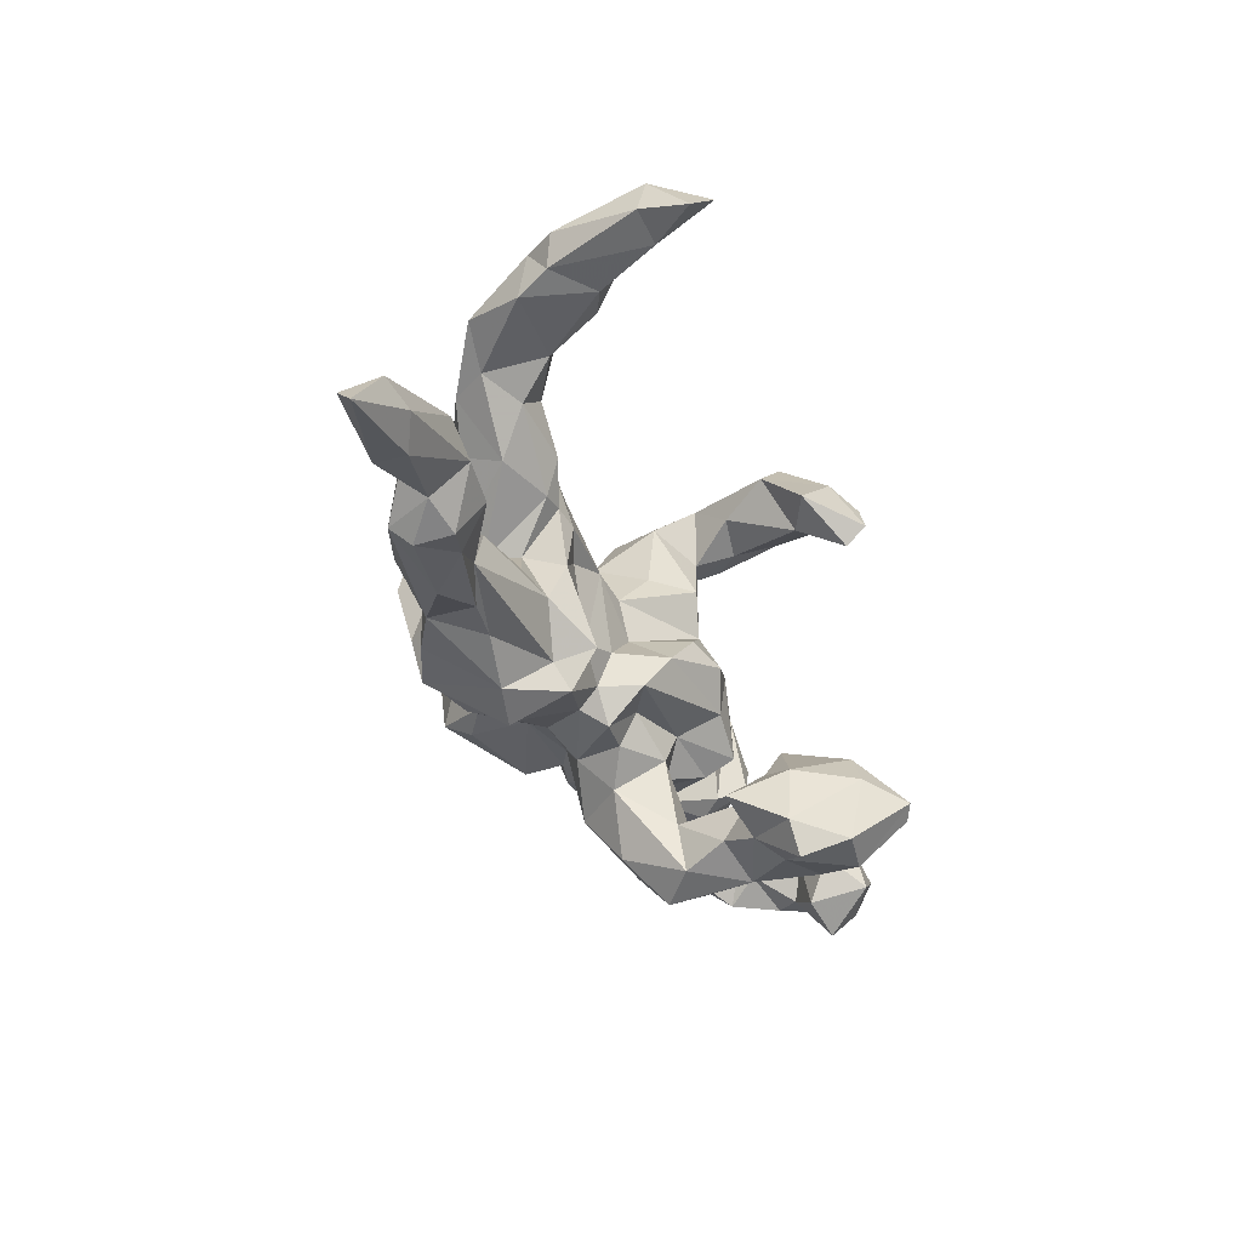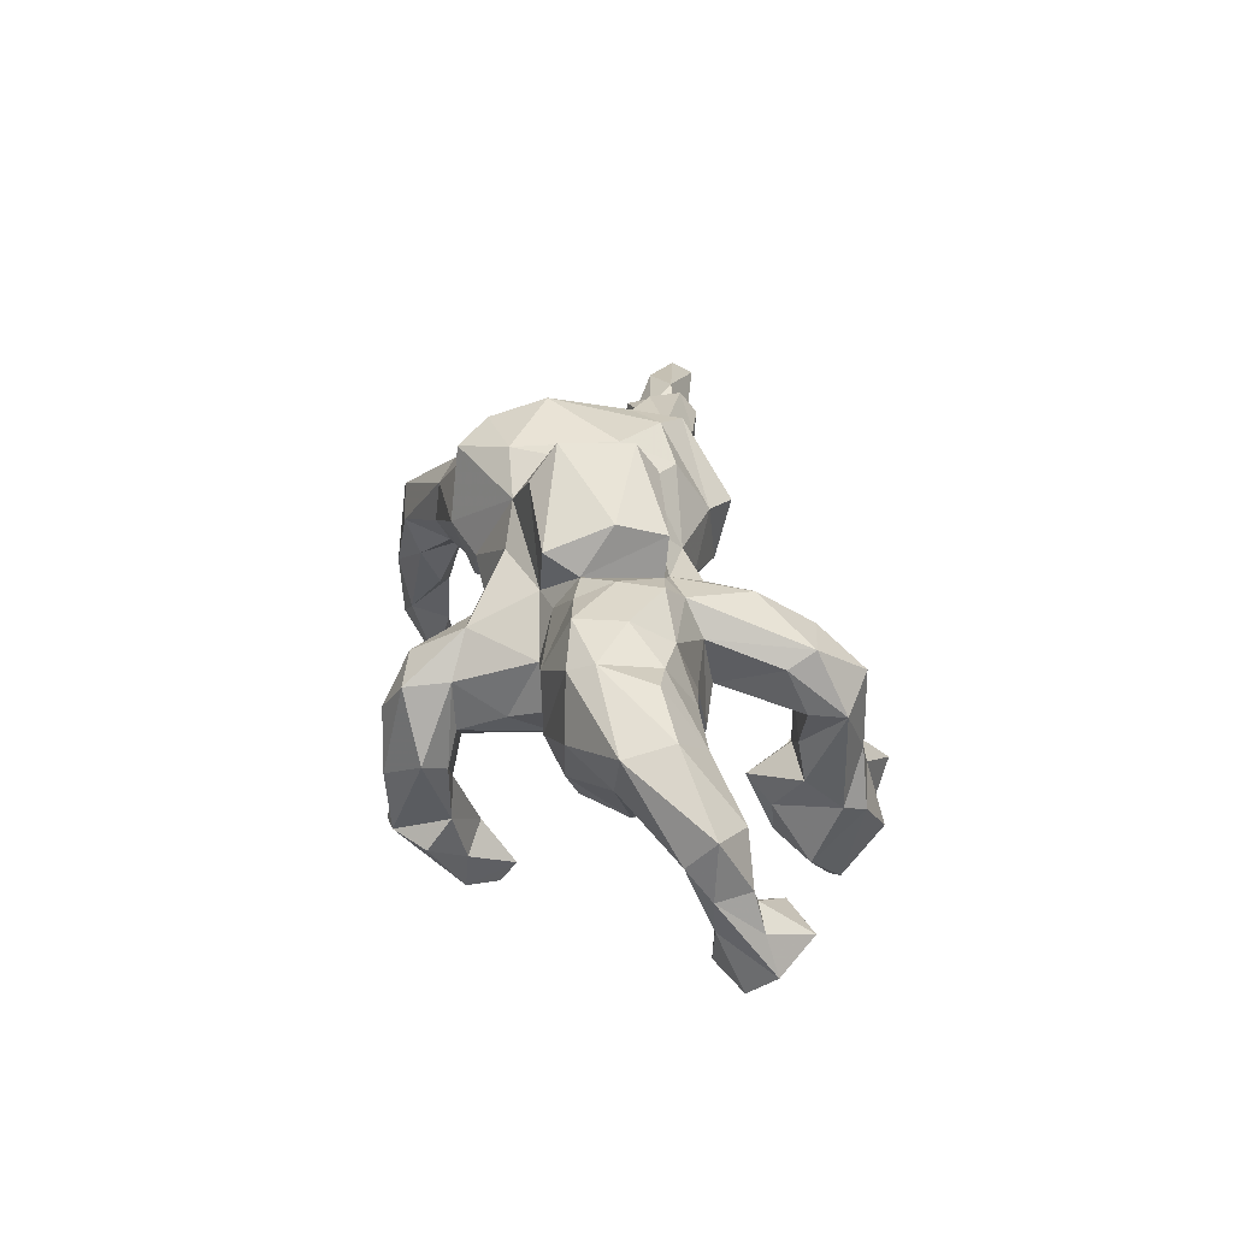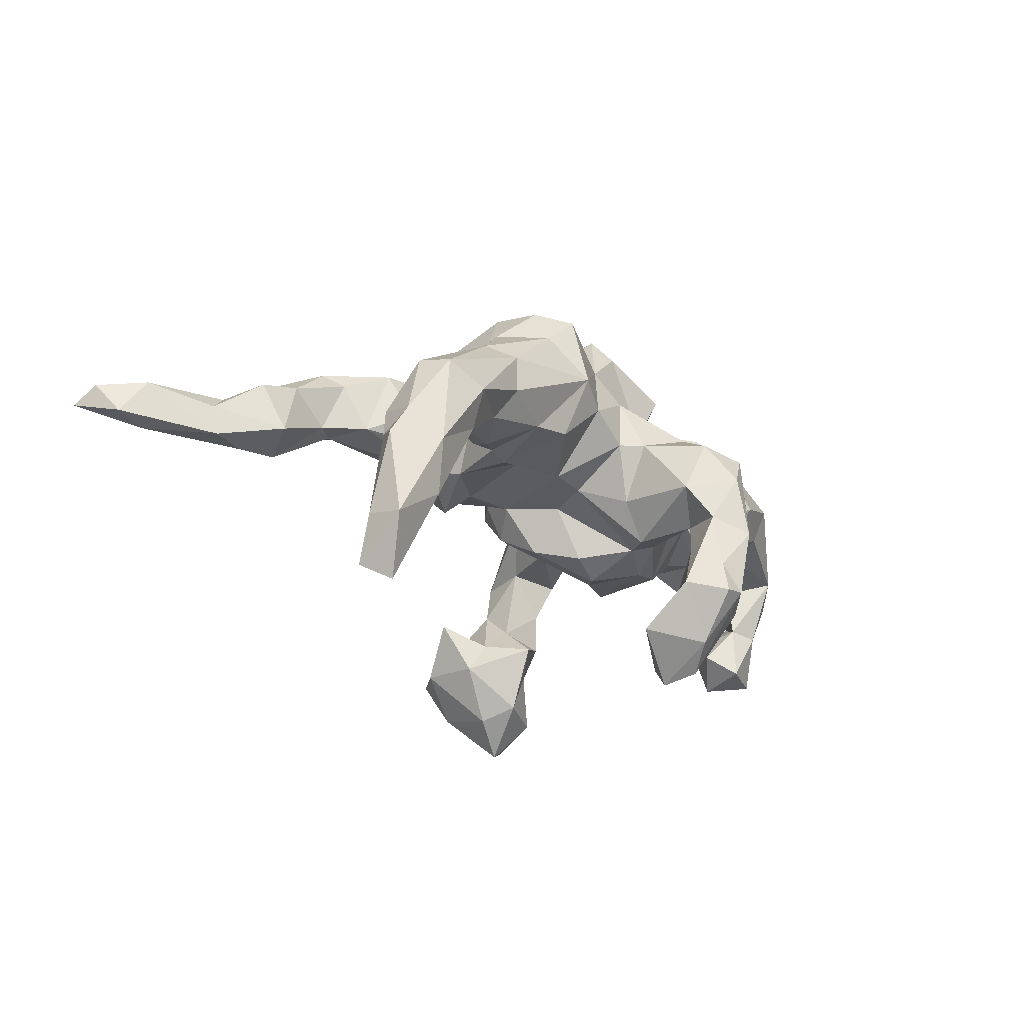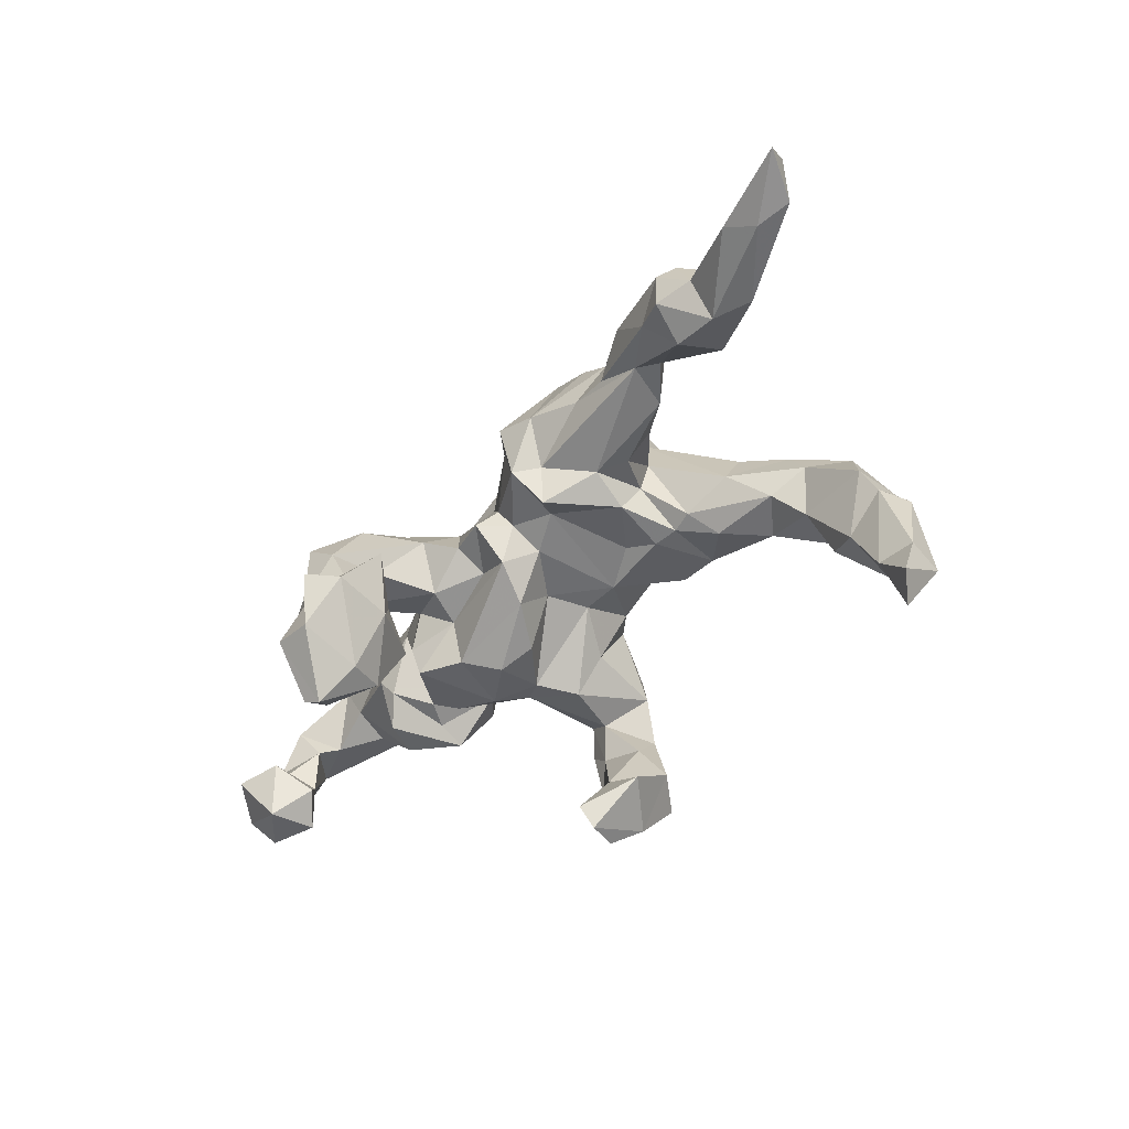
<metadata>
{"format":"obj","ext":"obj","renderer":"f3d","projection":"perspective","resolution":1024,"background":"white","views":[{"elev":-45.5,"azim":113.5,"up":"+Y"},{"elev":31.3,"azim":-102.7,"up":"+Z"},{"elev":-25.7,"azim":132.0,"up":"+Z"},{"elev":-50.9,"azim":46.0,"up":"+Z"}]}
</metadata>
<code>
v 0.8461 -0.35 -0.01521
v 0.8332 -0.3093 0.01502
v 0.808 -0.2713 -0.03721
v 0.7496 -0.2808 -0.04633
v 0.7665 -0.2507 0.0262
v 0.6806 -0.2684 0.04675
v 0.6549 -0.1907 -0.05195
v 0.6625 -0.196 0.001039
v 0.7007 -0.3046 -0.01914
v 0.6256 -0.2184 0.03726
v 0.5793 -0.1655 0.06829
v 0.5886 -0.2575 0.0117
v 0.5021 -0.1645 0.09239
v 0.5466 -0.1395 -0.01716
v 0.5345 -0.2778 0.06091
v 0.5244 -0.2706 0.001785
v 0.5881 -0.2104 -0.04948
v 0.5586 -0.2547 0.08873
v 0.5742 0.1466 -0.1008
v 0.6215 0.2074 -0.1737
v 0.5115 -0.209 -0.03701
v 0.6297 0.1743 -0.3144
v 0.5939 0.1631 -0.1563
v 0.4341 -0.1657 0.03882
v 0.4714 -0.2475 0.01911
v 0.5217 0.1682 -0.2084
v 0.5918 0.2168 -0.1226
v 0.5384 0.1872 -0.001177
v 0.3092 -0.1666 0.1617
v 0.4154 -0.1315 0.1195
v 0.3981 -0.1889 0.03866
v 0.4477 0.2504 -0.04151
v 0.4694 0.1458 0.008901
v 0.6239 0.149 -0.3939
v 0.6249 0.2376 -0.3268
v 0.4366 0.1498 0.06805
v 0.5177 0.2377 -0.009702
v 0.5895 0.1901 -0.4188
v 0.5459 0.2536 -0.1738
v 0.325 -0.1948 0.07087
v 0.4062 -0.2381 0.09017
v 0.5668 0.1666 -0.317
v 0.435 -0.1696 0.149
v 0.5357 0.2354 -0.2657
v 0.4716 0.191 -0.1826
v 0.3768 -0.1086 0.03815
v 0.4474 0.2263 -0.1092
v 0.3433 -0.08976 0.1536
v 0.3613 0.106 0.09267
v 0.3069 -0.05939 0.07679
v 0.3557 0.07262 0.02441
v 0.3621 0.1734 0.1098
v 0.4072 0.1246 -0.03141
v 0.451 0.1557 -0.09581
v 0.2572 -0.1682 0.1966
v 0.3233 0.2146 0.02033
v 0.2739 0.1197 0.1893
v 0.2602 -0.1903 0.08049
v 0.2141 0.02471 0.2052
v 0.2021 -0.08168 0.2465
v 0.255 -0.08311 0.1637
v 0.2579 -0.06469 0.03495
v 0.3536 0.1878 -0.03594
v 0.1448 -0.1173 0.2478
v 0.1947 0.144 0.2619
v 0.317 0.2072 0.09171
v 0.2016 0.1834 0.1925
v 0.236 0.009375 0.1117
v 0.1526 0.1991 0.2394
v 0.1474 -0.1633 0.03069
v 0.2185 -0.101 0.007848
v 0.195 0.05 0.2842
v 0.2217 0.003195 0.05355
v 0.2728 0.06241 -0.01141
v 0.2342 0.07286 -0.01351
v 0.1844 -0.1624 0.2312
v 0.2942 0.1154 -0.03881
v 0.1732 -0.2141 0.1021
v 0.208 -0.03163 -0.01721
v 0.0679 -0.0353 0.2624
v 0.2254 0.1763 0.001262
v 0.1309 0.2167 0.1216
v 0.0684 -0.1782 0.129
v 0.01634 0.1396 0.2121
v 0.0264 0.02939 0.2574
v 0.1387 0.04899 0.003981
v 0.0846 0.1313 0.2639
v 0.1055 -0.2236 0.1209
v 0.1316 -0.1435 -0.03388
v 0.1547 0.18 0.01245
v 0.01313 -0.06919 0.2237
v 0.1941 0.06562 -0.02054
v 0.06323 -0.1225 0.2168
v 0.1135 -0.2003 0.015
v -0.03621 -0.07104 0.2606
v 0.1062 -0.1007 -0.003296
v -0.04419 0.08297 0.3295
v 0.06855 0.08781 -0.009909
v 0.01731 -0.1427 0.04665
v 0.04139 -0.06658 -0.01826
v -0.03422 -0.03703 0.3096
v -0.03093 0.1611 0.1552
v -0.05365 0.1273 0.2766
v 0.03544 -0.1236 0.008289
v 0.07021 0.1897 0.09247
v -0.1286 0.128 0.1367
v -0.01887 0.01129 -0.02153
v 0.003673 0.1857 0.04646
v -0.05031 -0.06457 0.1692
v -0.008939 -0.1704 0.008291
v -0.03316 0.215 0.05002
v 0.006818 0.08436 -0.01515
v -0.03118 -0.11 0.1235
v -0.0396 0.1628 -0.04752
v -0.1389 -0.06353 0.1403
v -0.0208 -0.05057 -0.09319
v -0.06486 -0.09976 -0.01415
v 0.002243 -0.1159 -0.05612
v -0.1798 0.1192 0.1351
v -0.1816 0.02773 0.2621
v -0.1752 -0.05305 0.2304
v -0.0842 0.317 0.03328
v -0.07285 -0.1536 0.01773
v -0.1803 0.1334 0.2286
v -0.1047 -0.1245 0.1056
v -0.069 0.02146 -0.1118
v -0.05244 0.2933 -0.0537
v -0.1873 -0.04374 0.1691
v -0.09017 0.1562 -0.112
v -0.1884 -0.18 0.1294
v -0.1983 0.08264 0.1922
v -0.1263 0.004558 -0.1354
v -0.1273 -0.189 0.05137
v -0.1403 -0.3523 -0.1718
v -0.1487 -0.1383 -0.0276
v -0.06017 -0.3277 -0.1584
v -0.2065 -0.06996 0.144
v -0.1187 0.2502 -0.1023
v -0.1365 0.0969 -0.09562
v -0.07636 0.3335 -0.1196
v -0.1255 0.2383 0.08638
v -0.1669 -0.0761 -0.04129
v -0.1948 -0.2729 0.0667
v -0.08262 -0.3853 -0.2475
v -0.02498 0.304 -0.2566
v -0.071 0.2846 -0.1761
v -0.08977 -0.2844 -0.2516
v -0.1837 -0.2445 -0.03226
v -0.1113 0.3659 -0.04237
v -0.1177 -0.4317 -0.2498
v -0.1388 0.269 -0.1627
v -0.0716 0.3534 -0.2207
v -0.2428 -0.08934 0.09237
v -0.2548 -0.3366 0.01296
v -0.1719 -0.3132 -0.112
v -0.2082 0.1465 0.06545
v -0.1318 0.3721 -0.1482
v -0.1114 -0.262 -0.2044
v -0.1669 0.2683 0.02134
v -0.1774 -0.04479 -0.1129
v -0.277 -0.2503 0.0722
v -0.2531 0.04203 0.2118
v -0.2457 -0.03041 0.187
v -0.1615 0.2637 -0.06649
v -0.2188 -0.1109 -0.000793
v -0.1647 -0.2536 -0.1621
v -0.2552 0.1042 0.1928
v -0.3273 0.1223 0.2057
v -0.1598 0.3409 0.01852
v -0.1889 0.1915 -0.03571
v -0.01431 0.219 -0.3277
v -0.08088 0.2992 -0.3558
v -0.1474 -0.3975 -0.3209
v -0.1764 0.2805 -0.1235
v -0.1554 -0.1847 -0.2178
v -0.3589 0.04896 0.2106
v -0.0712 0.3639 -0.274
v -0.1031 0.1685 -0.3697
v -0.2409 -0.2401 -0.1103
v -0.1621 -0.2316 -0.3271
v -0.1763 0.1187 -0.0807
v -0.2843 -0.2031 0.0487
v -0.224 0.1356 -0.01173
v -0.1117 0.3613 -0.2673
v -0.1987 -0.3284 -0.03914
v -0.2022 0.3235 -0.0974
v -0.1504 0.2751 -0.2343
v -0.204 0.05924 -0.1136
v -0.3021 0.1621 0.1119
v -0.08228 0.2199 -0.2915
v -0.2503 -0.3399 -0.1273
v -0.1416 -0.2947 -0.3462
v -0.2505 -0.2492 -0.1768
v -0.2751 0.03846 -0.09321
v -0.3155 -0.06221 0.05618
v -0.1257 0.2489 -0.3282
v -0.2799 0.1194 0.000459
v -0.2884 -0.2366 -0.03057
v -0.09603 0.1947 -0.4063
v -0.1544 0.3154 -0.2852
v -0.2523 -0.07613 -0.1055
v -0.1129 0.252 -0.3933
v -0.1849 -0.3709 -0.2043
v -0.3992 0.1454 0.169
v -0.3051 -0.2939 -0.0334
v -0.3265 0.1638 0.01909
v -0.2136 -0.3969 -0.3091
v -0.3658 -0.01687 0.1698
v -0.1812 -0.2214 -0.265
v -0.2583 -0.09204 -0.05294
v -0.2678 -0.3455 -0.2322
v -0.1988 -0.3161 -0.4015
v -0.2722 -0.3064 -0.2208
v -0.3381 0.02911 -0.04018
v -0.2448 -0.2685 -0.3378
v -0.2259 -0.3252 -0.3866
v -0.4251 0.0137 0.1706
v -0.4076 -0.03848 0.0904
v -0.3769 -0.03413 -0.02859
v -0.3624 0.07201 -0.04583
v -0.4796 0.03328 0.1797
v -0.3645 0.1218 -0.06156
v -0.4224 0.1088 0.1889
v -0.3784 0.1437 -0.01935
v -0.3974 -0.04891 0.00458
v -0.4129 -0.001394 -0.06822
v -0.4527 0.1587 0.08567
v -0.5371 -0.01999 0.1064
v -0.4366 0.0616 -0.06315
v -0.5809 0.03359 0.1549
v -0.5093 -0.006885 0.04279
v -0.5852 0.01094 0.01182
v -0.5214 0.05947 0.03022
v -0.5334 0.1087 0.05796
v -0.5752 0.1104 0.1357
v -0.6076 -0.01982 -0.002269
v -0.6376 -0.04735 0.04937
v -0.5694 -0.05205 -0.1493
v -0.615 -0.01416 -0.08773
v -0.6693 0.04626 0.0195
v -0.6831 -0.04568 -0.02242
v -0.6019 -0.1152 -0.1066
v -0.6933 0.007207 0.07088
v -0.654 -0.05993 -0.06215
v -0.6649 0.001146 -0.09569
v -0.6937 0.01172 -0.02412
v -0.6137 -0.009913 -0.1842
v -0.6739 -0.137 -0.1174
v -0.6966 -0.05989 -0.08654
v -0.6247 -0.09387 -0.1999
v -0.6872 -0.03704 -0.1905
v -0.7139 -0.07525 -0.1494
f 172 199 202
f 45 54 47
f 122 111 127
f 151 164 174
f 164 159 174
f 186 174 159
f 170 159 164
f 141 122 169
f 22 42 34
f 22 23 42
f 42 23 26
f 23 19 26
f 19 54 26
f 26 54 45
f 171 190 178
f 172 171 199
f 171 178 199
f 178 190 196
f 199 178 202
f 178 196 202
f 27 28 19
f 19 28 33
f 19 33 54
f 54 33 53
f 63 47 54
f 54 53 63
f 36 28 52
f 28 36 33
f 20 23 22
f 35 20 22
f 42 44 38
f 34 42 38
f 35 34 38
f 35 22 34
f 159 169 186
f 122 149 169
f 186 169 157
f 149 157 169
f 149 140 157
f 149 127 140
f 122 127 149
f 140 152 157
f 186 184 187
f 187 184 200
f 157 184 186
f 157 152 184
f 140 145 152
f 145 140 146
f 152 177 184
f 145 177 152
f 184 202 200
f 172 202 184
f 177 172 184
f 177 145 172
f 145 171 172
f 39 35 44
f 39 20 35
f 35 38 44
f 48 46 50
f 48 30 46
f 79 89 96
f 79 71 89
f 73 71 79
f 62 46 71
f 50 46 62
f 223 235 230
f 221 223 230
f 217 223 221
f 162 168 176
f 162 167 168
f 101 97 120
f 235 240 243
f 235 234 240
f 233 240 234
f 162 131 167
f 101 85 97
f 240 233 232
f 87 85 80
f 234 229 233
f 72 60 59
f 222 226 229
f 220 226 222
f 214 219 220
f 168 223 176
f 214 197 194
f 228 221 230
f 217 221 228
f 208 176 217
f 161 137 153
f 153 165 182
f 248 244 249
f 248 249 252
f 12 15 16
f 16 15 25
f 175 209 193
f 161 153 182
f 242 244 248
f 1 9 4
f 2 6 1
f 9 1 6
f 180 192 212
f 180 212 215
f 215 212 216
f 175 147 180
f 147 192 180
f 209 180 215
f 213 209 215
f 158 136 147
f 158 147 175
f 193 209 213
f 166 175 193
f 179 166 193
f 148 166 179
f 179 193 205
f 133 148 135
f 133 185 148
f 148 179 198
f 198 179 205
f 133 143 185
f 205 182 198
f 133 130 143
f 143 130 161
f 192 173 212
f 243 240 246
f 232 228 237
f 218 217 228
f 218 208 217
f 163 176 208
f 128 163 137
f 128 162 163
f 128 131 162
f 121 131 128
f 121 120 131
f 101 120 121
f 240 245 246
f 236 240 232
f 240 236 239
f 236 232 237
f 231 232 233
f 231 228 232
f 218 228 231
f 115 128 137
f 128 109 121
f 115 109 128
f 91 95 109
f 91 101 95
f 91 85 101
f 80 85 91
f 64 72 80
f 225 218 231
f 176 223 217
f 163 162 176
f 229 231 233
f 189 206 204
f 168 189 204
f 84 102 106
f 65 69 87
f 72 65 87
f 189 197 206
f 119 106 156
f 106 141 156
f 102 141 106
f 105 108 102
f 102 84 105
f 156 170 183
f 156 159 170
f 57 52 67
f 49 52 57
f 183 170 181
f 108 112 114
f 98 112 108
f 105 98 108
f 90 98 105
f 92 98 90
f 49 57 59
f 114 112 129
f 98 92 86
f 90 81 92
f 81 75 92
f 36 49 51
f 33 36 51
f 87 69 84
f 102 108 111
f 65 57 67
f 108 114 111
f 138 129 181
f 36 52 49
f 63 77 81
f 77 75 81
f 77 74 75
f 77 53 74
f 53 51 74
f 53 33 51
f 63 53 77
f 156 141 159
f 31 40 58
f 89 94 96
f 94 99 104
f 15 41 25
f 18 13 43
f 41 15 18
f 25 41 40
f 31 25 40
f 158 175 166
f 18 43 29
f 41 18 29
f 41 29 40
f 40 29 58
f 70 58 78
f 29 55 78
f 58 29 78
f 70 78 94
f 78 88 94
f 88 83 94
f 94 83 99
f 99 125 110
f 110 125 123
f 123 133 135
f 135 148 198
f 165 135 198
f 78 55 76
f 78 76 88
f 125 133 123
f 182 165 198
f 250 242 248
f 250 248 252
f 76 83 88
f 76 64 83
f 133 125 130
f 130 137 161
f 111 122 141
f 102 111 141
f 84 82 105
f 69 82 84
f 69 67 82
f 65 67 69
f 67 66 82
f 164 181 170
f 111 114 127
f 82 90 105
f 82 81 90
f 66 56 82
f 52 66 67
f 138 181 164
f 127 114 129
f 82 56 81
f 56 63 81
f 159 141 169
f 127 129 138
f 151 138 164
f 146 138 151
f 146 140 138
f 140 127 138
f 66 32 56
f 187 174 186
f 151 174 187
f 56 32 63
f 37 32 66
f 52 37 66
f 52 28 37
f 196 187 200
f 190 187 196
f 190 151 187
f 190 146 151
f 32 47 63
f 202 196 200
f 171 145 190
f 145 146 190
f 32 39 47
f 28 27 37
f 47 44 45
f 39 44 47
f 27 19 23
f 27 20 39
f 23 20 27
f 44 26 45
f 42 26 44
f 32 37 39
f 37 27 39
f 60 72 64
f 246 245 252
f 240 239 245
f 225 231 229
f 226 225 229
f 219 225 226
f 195 225 219
f 161 182 205
f 192 144 173
f 136 144 147
f 147 144 192
f 216 211 215
f 136 134 144
f 211 213 215
f 134 136 158
f 134 158 155
f 158 166 155
f 134 155 191
f 191 213 211
f 148 185 155
f 148 155 166
f 155 185 191
f 191 205 213
f 193 213 205
f 191 154 205
f 185 143 154
f 154 161 205
f 143 161 154
f 144 150 173
f 212 173 207
f 212 207 216
f 150 203 173
f 173 203 207
f 216 207 211
f 144 134 150
f 134 203 150
f 207 203 211
f 134 191 203
f 203 191 211
f 185 154 191
f 245 247 251
f 245 239 247
f 239 238 247
f 195 219 214
f 214 210 195
f 194 201 214
f 201 210 214
f 50 62 68
f 61 50 68
f 48 50 61
f 43 30 48
f 188 201 194
f 188 160 201
f 116 160 132
f 160 118 142
f 118 117 142
f 116 118 160
f 100 118 116
f 107 100 116
f 96 104 100
f 73 62 71
f 220 219 226
f 60 61 59
f 132 160 188
f 62 73 68
f 117 110 123
f 96 94 104
f 29 43 48
f 118 110 117
f 118 104 110
f 104 99 110
f 100 104 118
f 89 70 94
f 31 58 70
f 43 13 30
f 71 70 89
f 71 31 70
f 46 31 71
f 46 24 31
f 24 46 30
f 30 13 24
f 18 11 13
f 24 21 31
f 14 21 24
f 8 14 11
f 10 11 18
f 10 8 11
f 17 21 14
f 17 16 21
f 8 7 14
f 7 17 14
f 5 3 7
f 8 5 7
f 230 235 243
f 230 243 237
f 228 230 237
f 14 24 13
f 11 14 13
f 61 68 59
f 208 218 195
f 239 236 244
f 241 246 249
f 95 101 121
f 246 252 249
f 208 137 163
f 137 208 153
f 153 208 195
f 236 237 241
f 244 236 241
f 244 241 249
f 241 243 246
f 241 237 243
f 2 1 3
f 2 3 5
f 1 4 3
f 6 2 5
f 7 3 4
f 4 9 17
f 4 17 7
f 10 5 8
f 5 10 6
f 12 6 10
f 9 6 12
f 9 12 17
f 17 12 16
f 10 18 12
f 12 18 15
f 21 16 25
f 21 25 31
f 209 175 180
f 139 126 132
f 107 116 126
f 112 98 107
f 98 100 107
f 96 100 98
f 86 96 98
f 79 96 86
f 126 116 132
f 92 75 79
f 75 73 79
f 223 204 235
f 235 204 227
f 223 168 204
f 124 120 97
f 97 103 124
f 235 227 234
f 167 189 168
f 124 106 131
f 120 124 131
f 97 84 103
f 97 85 84
f 103 106 124
f 139 132 188
f 74 68 73
f 206 227 204
f 227 224 234
f 119 156 189
f 167 119 189
f 131 119 167
f 106 119 131
f 85 87 84
f 72 87 80
f 224 229 234
f 224 222 229
f 156 183 197
f 65 72 59
f 59 57 65
f 197 220 222
f 206 197 222
f 197 214 220
f 197 183 194
f 181 188 194
f 183 181 194
f 181 129 139
f 139 188 181
f 112 107 139
f 107 126 139
f 129 112 139
f 92 79 86
f 74 73 75
f 51 68 74
f 51 59 68
f 51 49 59
f 206 224 227
f 84 106 103
f 206 222 224
f 156 197 189
f 130 115 137
f 93 80 91
f 160 142 201
f 95 121 109
f 117 123 135
f 142 117 135
f 142 135 165
f 142 165 210
f 142 210 201
f 247 238 250
f 247 250 251
f 29 48 55
f 55 48 61
f 55 61 76
f 61 60 76
f 99 83 113
f 99 113 125
f 165 153 210
f 153 195 210
f 238 239 242
f 238 242 250
f 251 250 252
f 76 60 64
f 64 80 93
f 83 64 93
f 113 83 93
f 93 91 113
f 113 91 109
f 113 109 115
f 113 115 125
f 125 115 130
f 225 195 218
f 242 239 244
f 245 251 252

</code>
